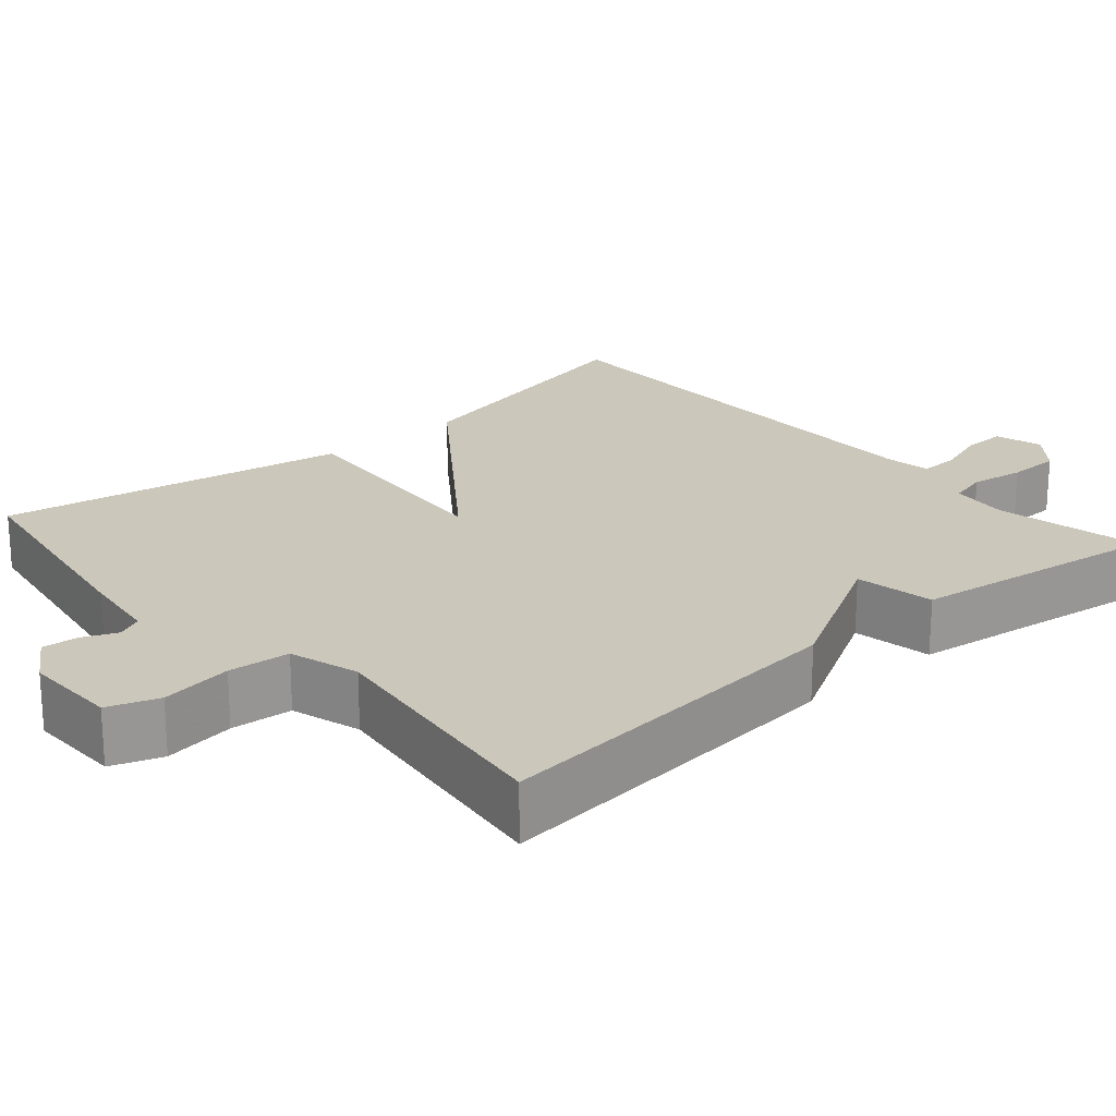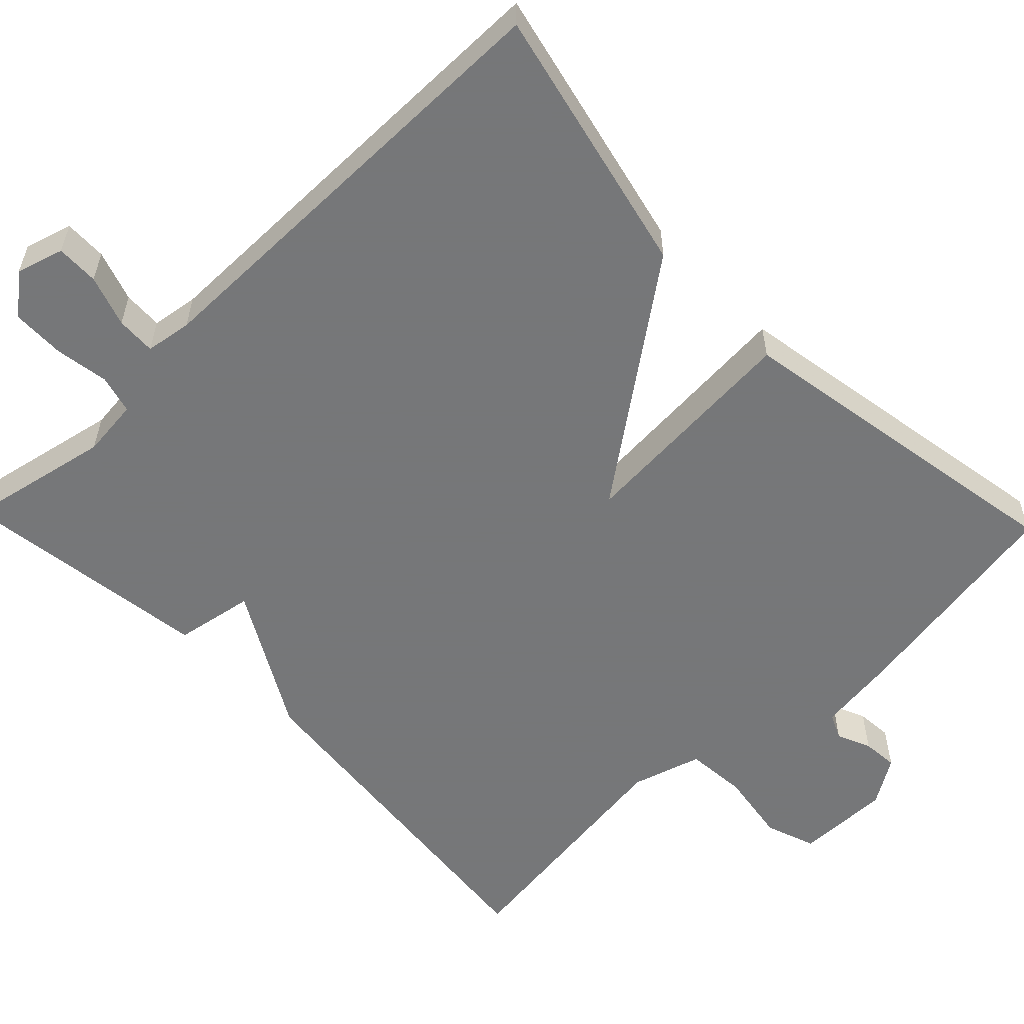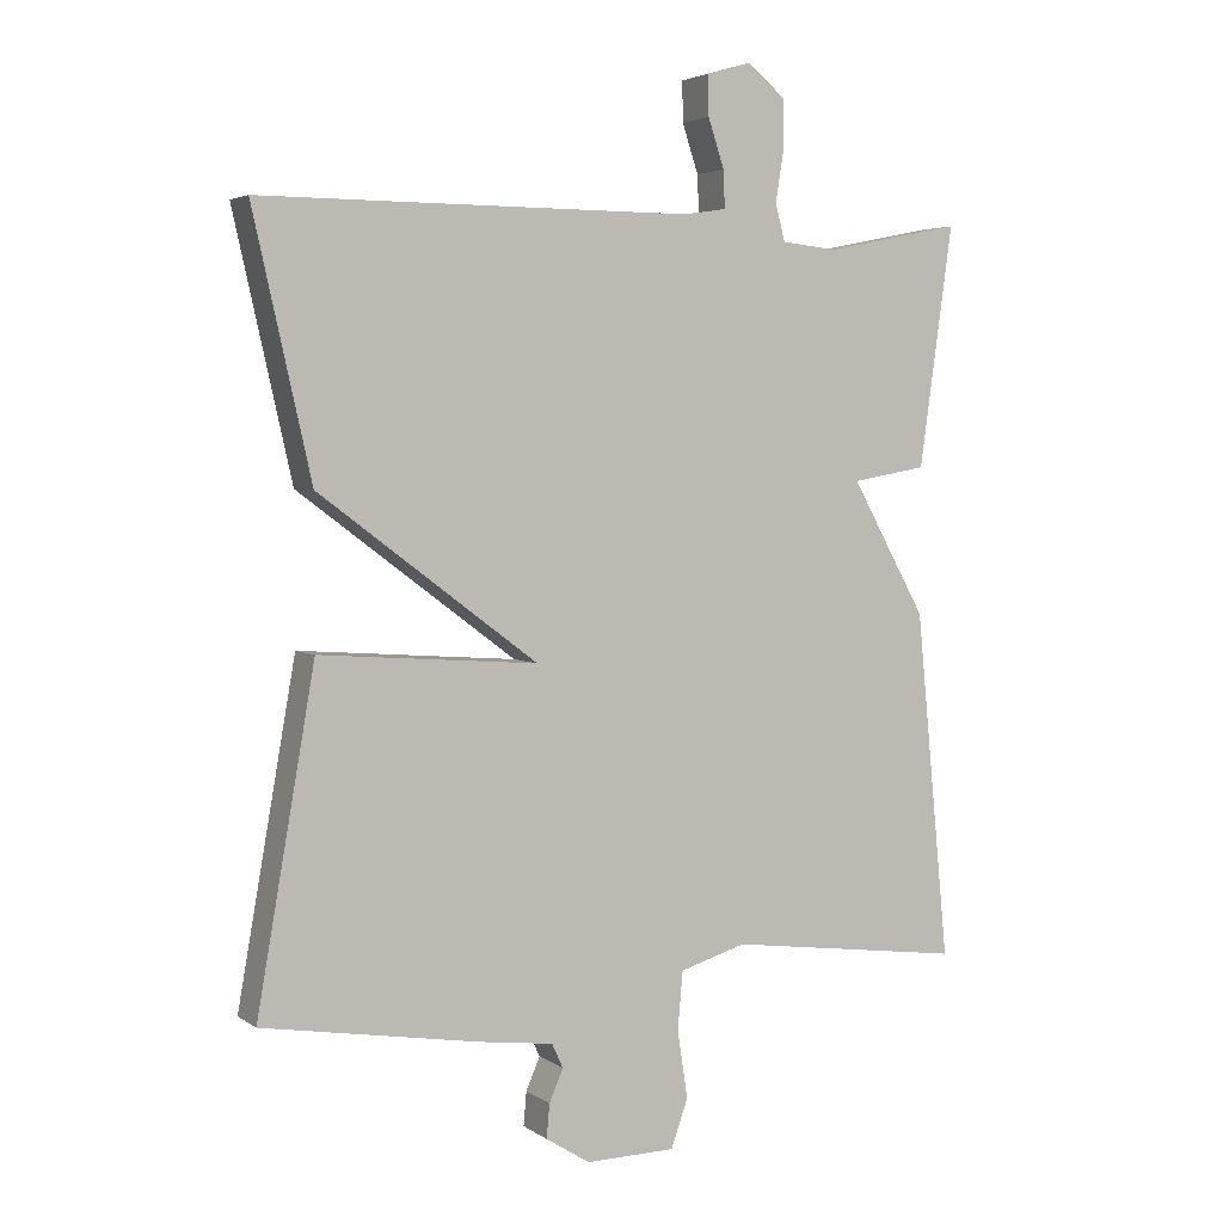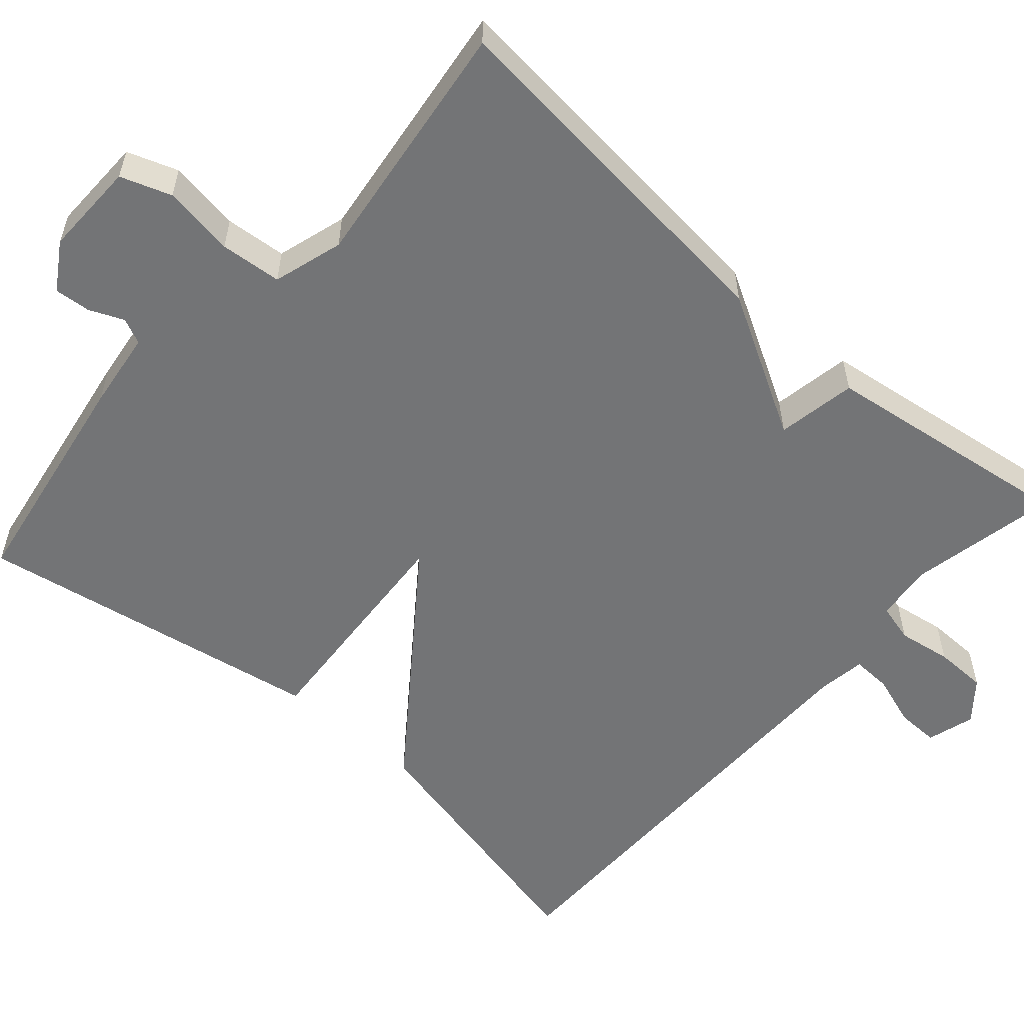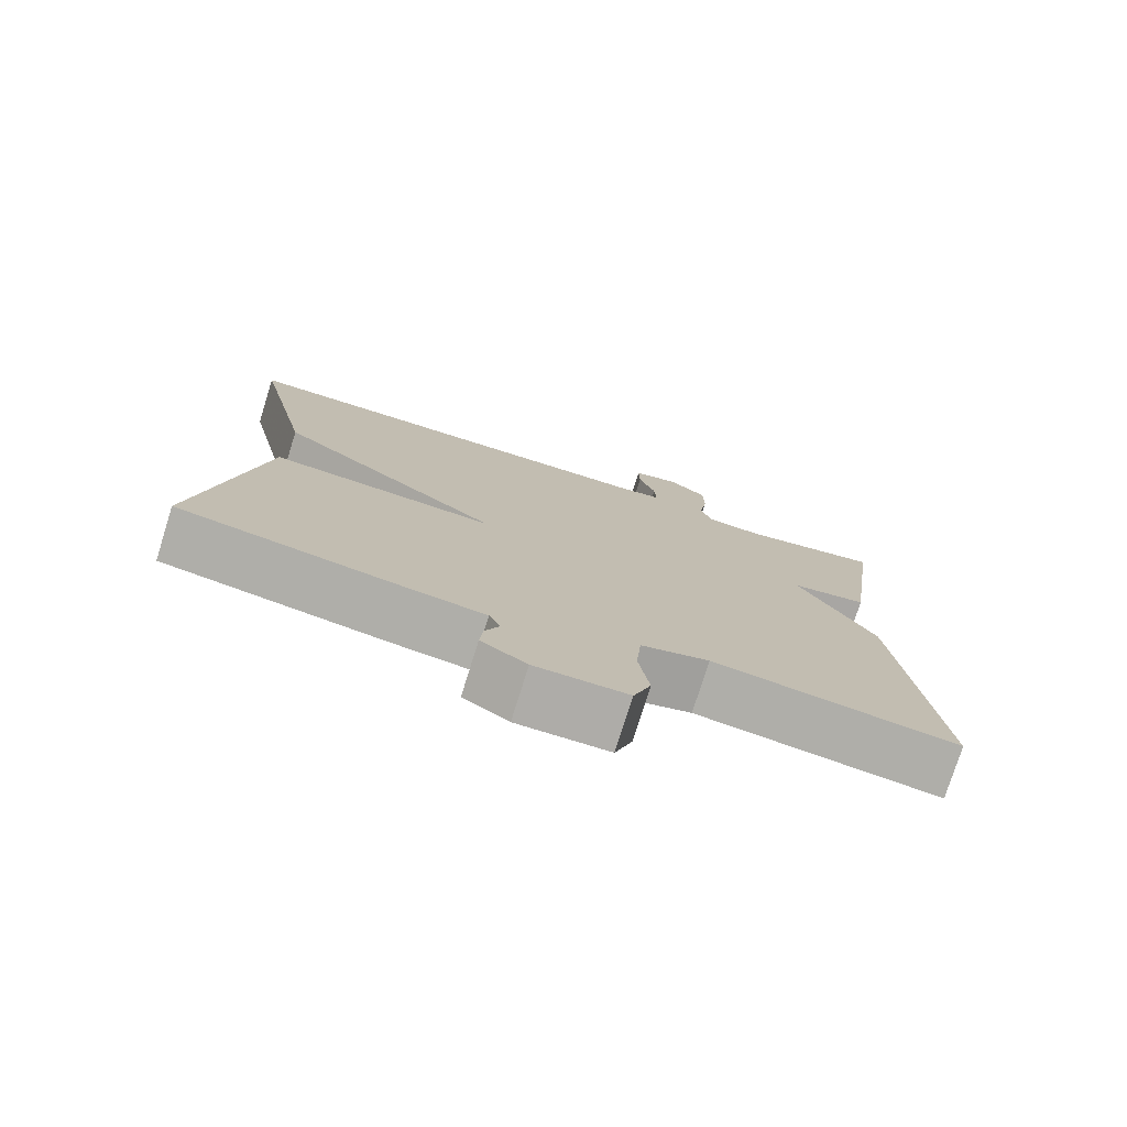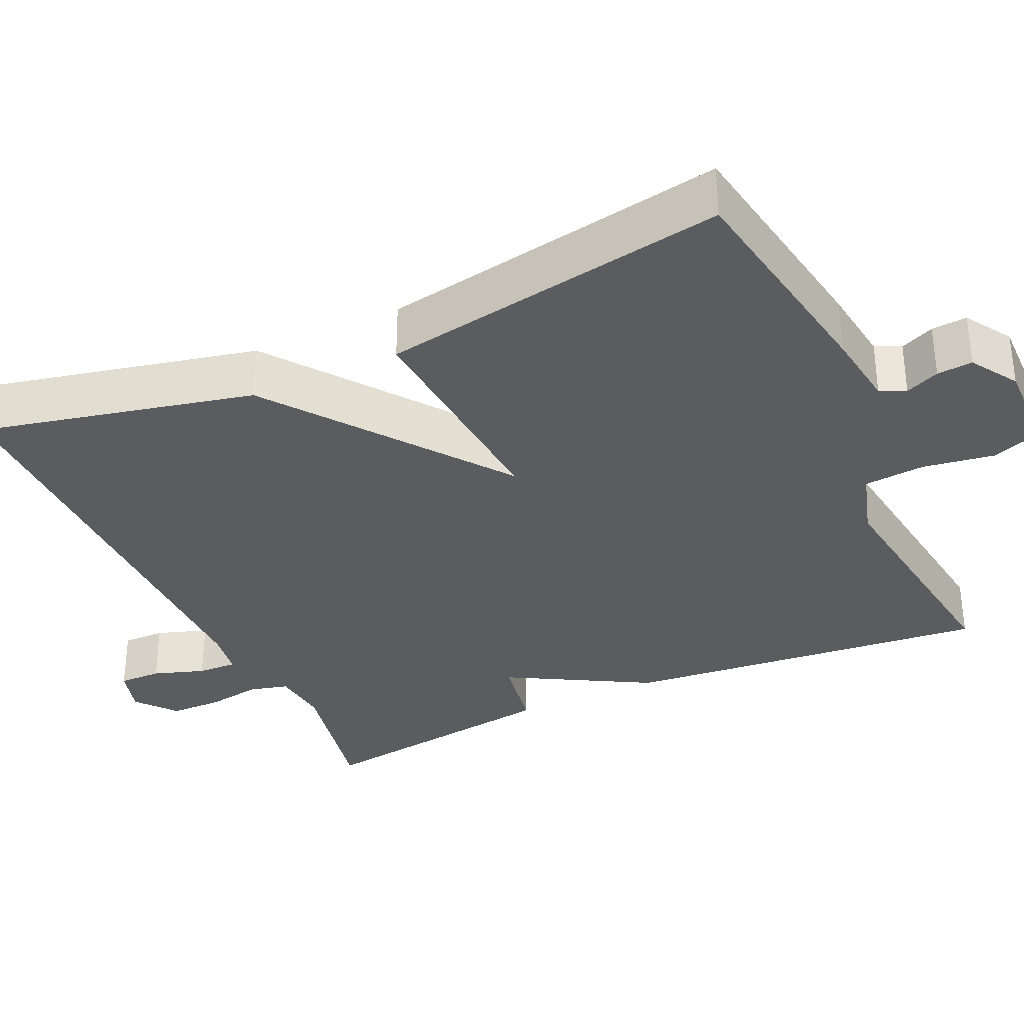
<metadata>
{"format":"obj","ext":"obj","renderer":"f3d","projection":"perspective","resolution":1024,"background":"white","views":[{"elev":21.7,"azim":-131.1,"up":"+Y"},{"elev":-57.1,"azim":43.9,"up":"+Y"},{"elev":3.8,"azim":153.1,"up":"+Z"},{"elev":-56.1,"azim":-131.4,"up":"+Y"},{"elev":-77.0,"azim":162.6,"up":"+Z"},{"elev":-33.8,"azim":114.7,"up":"+Y"}]}
</metadata>
<code>
v 0.5 0.07 -0.5
v 0.203 0.07 -0.549
v 0.103 0.07 -0.562
v 0.088 0.07 -0.595
v 0.107 0.07 -0.639
v 0.111 0.07 -0.685
v 0.051 0.07 -0.723
v -0.071 0.07 -0.721
v -0.094 0.07 -0.656
v -0.08 0.07 -0.564
v -0.087 0.07 -0.485
v -0.177 0.07 -0.458
v -0.5 0.07 -0.5
v -0.454 0.07 -0.027
v -0.352 0.07 0.155
v -0.454 0.07 0.173
v -0.5 0.07 0.5
v -0.312 0.07 0.462
v -0.237 0.07 0.47
v -0.224 0.07 0.52
v -0.235 0.07 0.589
v -0.234 0.07 0.657
v -0.183 0.07 0.699
v -0.122 0.07 0.681
v -0.123 0.07 0.626
v -0.145 0.07 0.56
v -0.147 0.07 0.509
v -0.087 0.07 0.5
v 0.5 0.07 0.5
v 0.421 0.07 0.15
v 0.123 0.07 -0.072
v 0.421 0.07 -0.05
v 0.5 0 -0.5
v 0.203 0 -0.549
v 0.103 0 -0.562
v 0.088 0 -0.595
v 0.107 0 -0.639
v 0.111 0 -0.685
v 0.051 0 -0.723
v -0.071 0 -0.721
v -0.094 0 -0.656
v -0.08 0 -0.564
v -0.087 0 -0.485
v -0.177 0 -0.458
v -0.5 0 -0.5
v -0.454 0 -0.027
v -0.352 0 0.155
v -0.454 0 0.173
v -0.5 0 0.5
v -0.312 0 0.462
v -0.237 0 0.47
v -0.224 0 0.52
v -0.235 0 0.589
v -0.234 0 0.657
v -0.183 0 0.699
v -0.122 0 0.681
v -0.123 0 0.626
v -0.145 0 0.56
v -0.147 0 0.509
v -0.087 0 0.5
v 0.5 0 0.5
v 0.421 0 0.15
v 0.123 0 -0.072
v 0.421 0 -0.05
f 1 2 3
f 32 1 3
f 31 32 3
f 28 29 30 31
f 31 3 4
f 28 31 4
f 27 28 4
f 24 25 26
f 23 24 26
f 22 23 26
f 21 22 26
f 20 21 26
f 19 20 26 27
f 15 16 17 18
f 15 18 19
f 12 13 14 15
f 15 19 27
f 12 15 27
f 11 12 27
f 8 9 10
f 7 8 10
f 6 7 10
f 5 6 10
f 4 5 10
f 4 10 11 27
f 35 34 33
f 35 33 64
f 35 64 63
f 63 62 61 60
f 36 35 63
f 36 63 60
f 36 60 59
f 58 57 56
f 58 56 55
f 58 55 54
f 58 54 53
f 58 53 52
f 59 58 52 51
f 50 49 48 47
f 51 50 47
f 47 46 45 44
f 59 51 47
f 59 47 44
f 59 44 43
f 42 41 40
f 42 40 39
f 42 39 38
f 42 38 37
f 42 37 36
f 59 43 42 36
f 1 33 34 2
f 2 34 35 3
f 3 35 36 4
f 4 36 37 5
f 5 37 38 6
f 6 38 39 7
f 7 39 40 8
f 8 40 41 9
f 9 41 42 10
f 10 42 43 11
f 11 43 44 12
f 12 44 45 13
f 13 45 46 14
f 14 46 47 15
f 15 47 48 16
f 16 48 49 17
f 17 49 50 18
f 18 50 51 19
f 19 51 52 20
f 20 52 53 21
f 21 53 54 22
f 22 54 55 23
f 23 55 56 24
f 24 56 57 25
f 25 57 58 26
f 26 58 59 27
f 27 59 60 28
f 28 60 61 29
f 29 61 62 30
f 30 62 63 31
f 31 63 64 32
f 32 64 33 1

</code>
